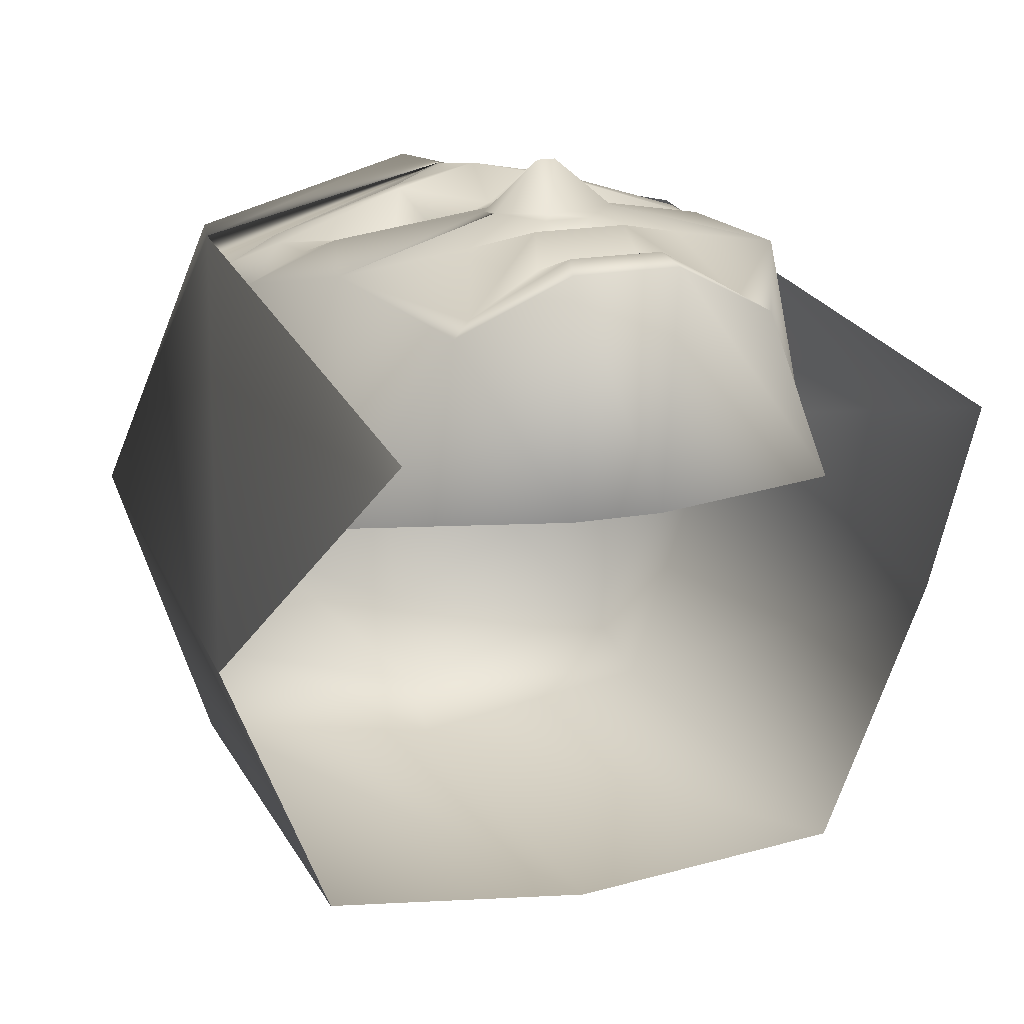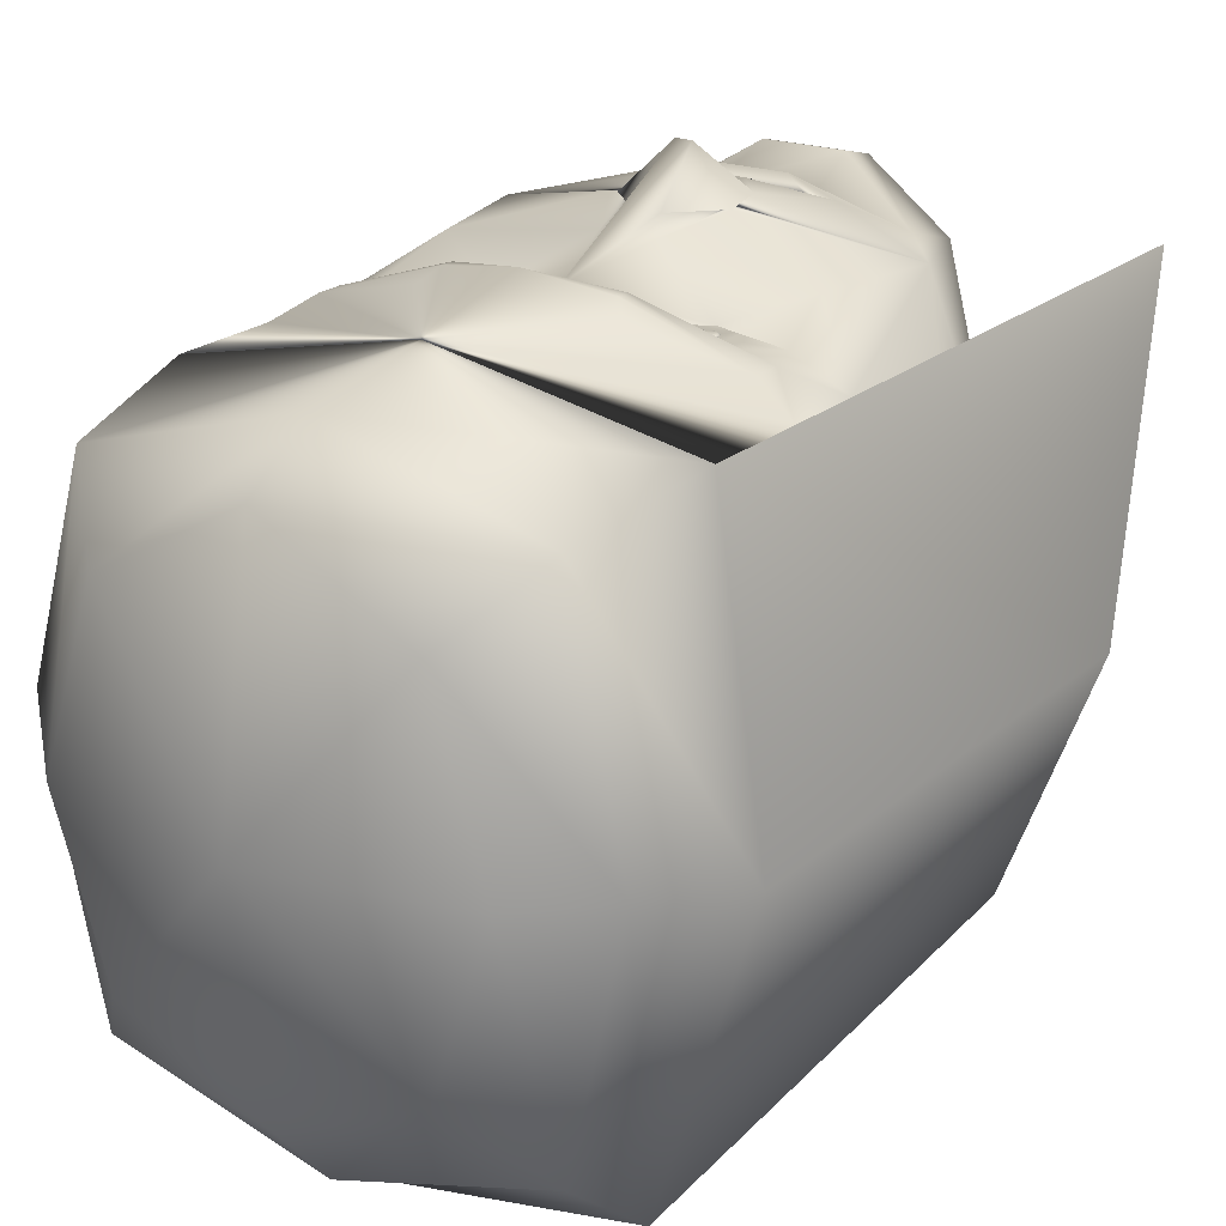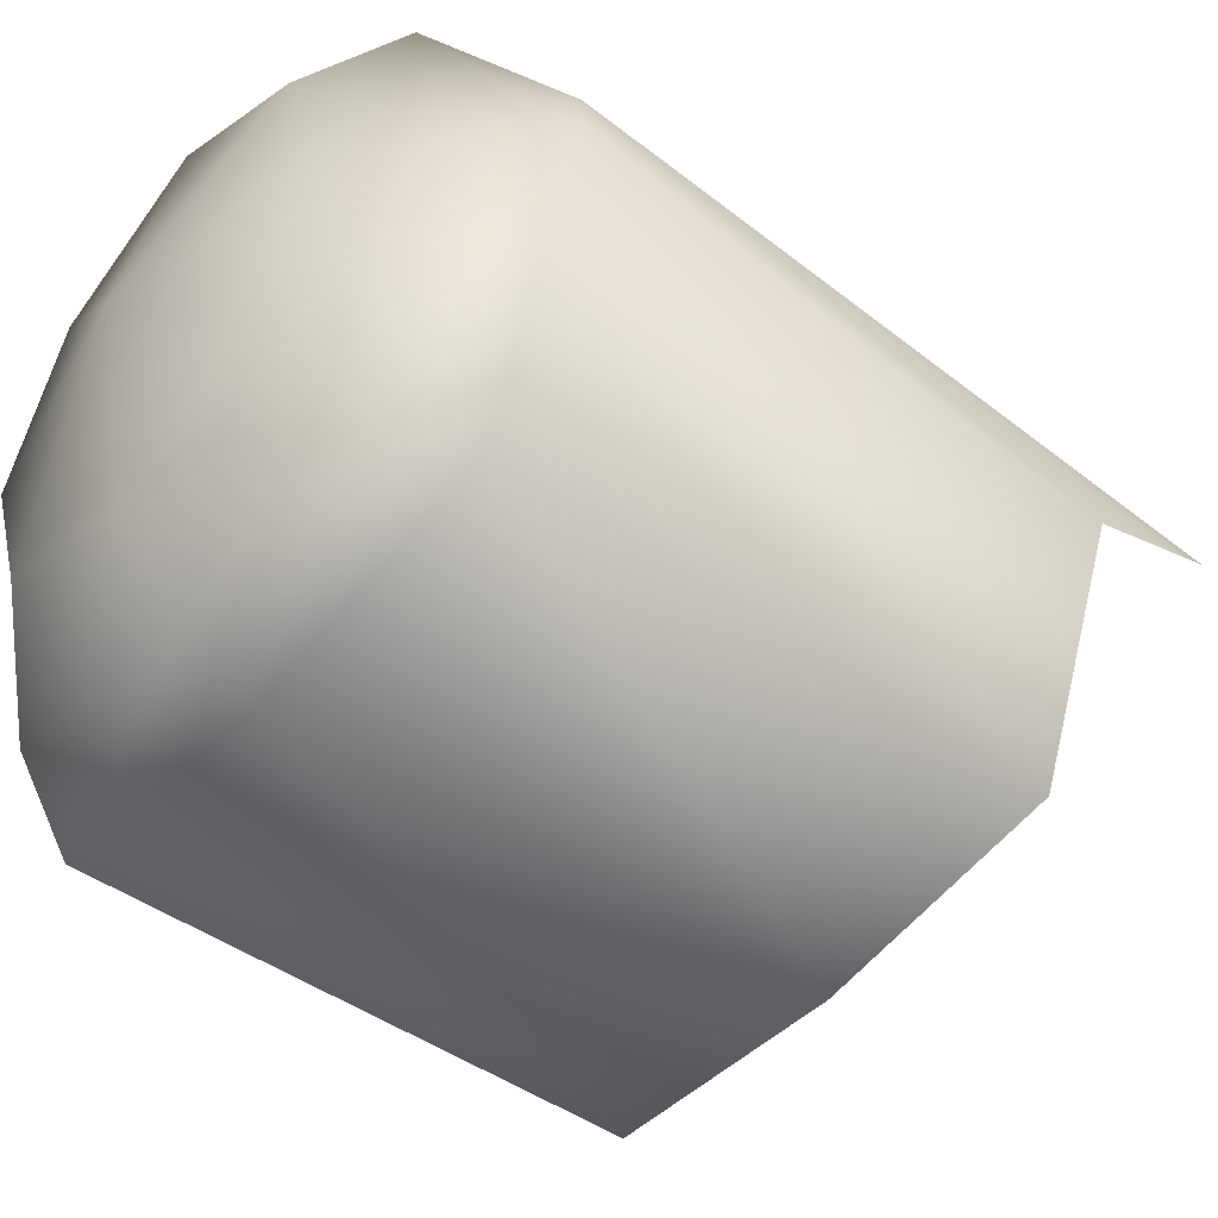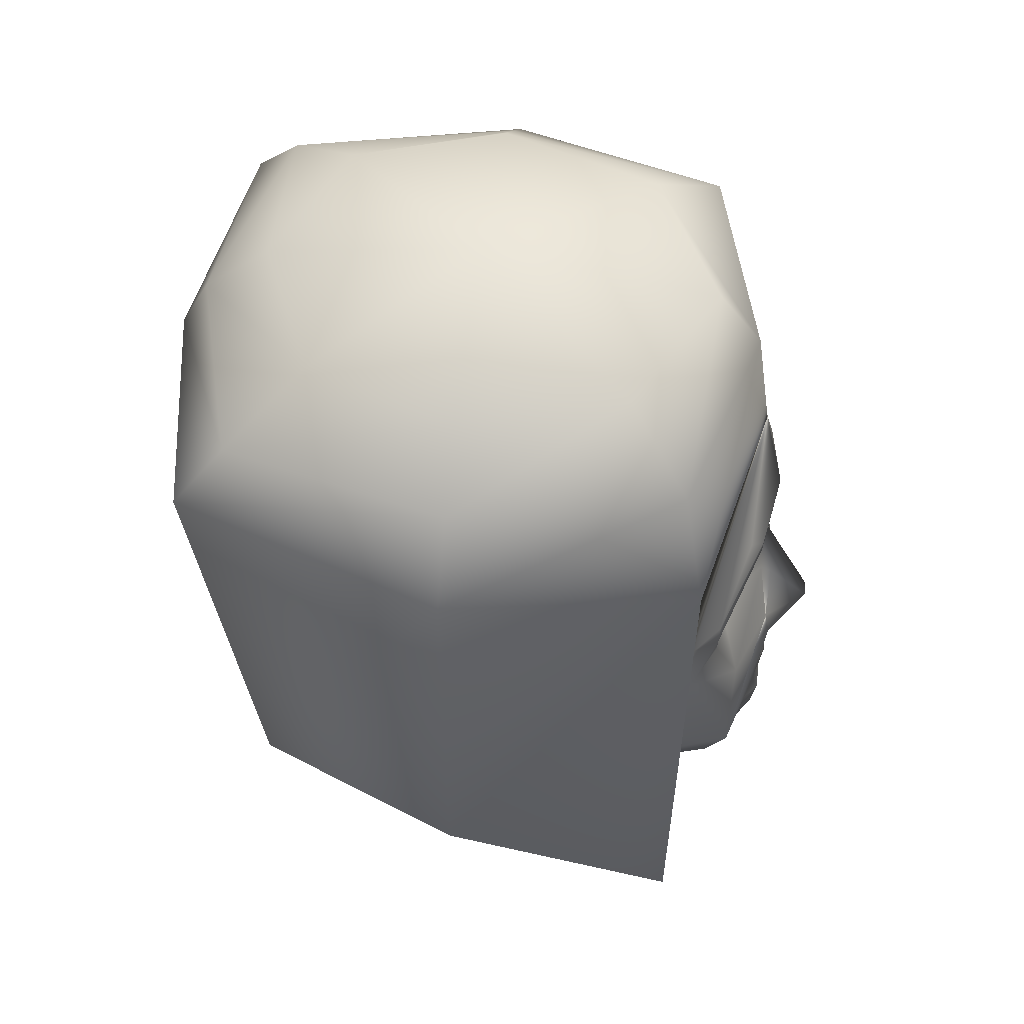
<metadata>
{"format":"obj","ext":"obj","renderer":"f3d","projection":"perspective","resolution":1024,"background":"white","views":[{"elev":20.2,"azim":-17.5,"up":"+Z"},{"elev":20.8,"azim":-146.3,"up":"+Z"},{"elev":-51.9,"azim":-130.5,"up":"+Z"},{"elev":56.4,"azim":-82.6,"up":"+Y"}]}
</metadata>
<code>
v 0.3503 0.975 0.3503
v 0.5455 0.936 0.3503
v 0.4935 0.936 0.5195
v 0.3503 0.936 0.5976
v 0.2072 0.936 0.5195
v 0.1551 0.936 0.3503
v 0.2072 0.936 0.1942
v 0.3503 0.936 0.1291
v 0.4935 0.936 0.1942
v 0.6106 0.8709 0.3503
v 0.5586 0.8709 0.5846
v 0.3503 0.8709 0.6432
v 0.1421 0.8709 0.5846
v 0.09007 0.8709 0.3503
v 0.1421 0.8709 0.1161
v 0.3503 0.8709 0.05753
v 0.5586 0.8709 0.1161
v 0.6757 0.8058 0.3503
v 0.5846 0.7277 0.6106
v 0.3503 0.7408 0.6627
v 0.1161 0.7277 0.6106
v 0.025 0.8058 0.3503
v 0.1161 0.8058 0.06404
v 0.3503 0.8058 0.025
v 0.5846 0.8058 0.06404
v 0.6757 0.2853 0.3503
v 0.5846 0.025 0.6106
v 0.1161 0.025 0.6106
v 0.025 0.2853 0.3503
v 0.1161 0.2853 0.1161
v 0.3503 0.2853 0.09007
v 0.5846 0.2853 0.1161
v 0.1161 0.6236 0.6106
v 0.5846 0.6236 0.6106
v 0.3503 0.6236 0.6887
v 0.1551 0.5846 0.6366
v 0.2723 0.5976 0.6757
v 0.4284 0.5976 0.6757
v 0.5455 0.5846 0.6366
v 0.1551 0.6106 0.6366
v 0.2723 0.6106 0.6757
v 0.2592 0.6236 0.6627
v 0.5455 0.6106 0.6366
v 0.4284 0.6106 0.6757
v 0.4414 0.6236 0.6627
v 0.1161 0.5455 0.6106
v 0.3503 0.5716 0.6627
v 0.1682 0.5455 0.6366
v 0.2202 0.5716 0.6366
v 0.2592 0.5716 0.6366
v 0.2983 0.5455 0.6366
v 0.2072 0.5455 0.6366
v 0.2723 0.5455 0.6366
v 0.2202 0.5195 0.6366
v 0.2592 0.5195 0.6366
v 0.5846 0.5455 0.6106
v 0.5325 0.5455 0.6366
v 0.4805 0.5716 0.6366
v 0.4414 0.5716 0.6366
v 0.4024 0.5455 0.6366
v 0.4935 0.5455 0.6366
v 0.4284 0.5455 0.6366
v 0.4805 0.5195 0.6366
v 0.4414 0.5195 0.6366
v 0.2397 0.5573 0.6366
v 0.2397 0.5567 0.6374
v 0.2376 0.5567 0.6372
v 0.2363 0.5567 0.6369
v 0.2363 0.5567 0.6364
v 0.2376 0.5567 0.6361
v 0.2397 0.5567 0.6359
v 0.2419 0.5567 0.6361
v 0.2432 0.5567 0.6364
v 0.2432 0.5567 0.6369
v 0.2419 0.5567 0.6372
v 0.2397 0.555 0.638
v 0.2357 0.555 0.6378
v 0.2332 0.555 0.6371
v 0.2332 0.555 0.6362
v 0.2357 0.555 0.6355
v 0.2397 0.555 0.6353
v 0.2438 0.555 0.6355
v 0.2463 0.555 0.6362
v 0.2463 0.555 0.6371
v 0.2438 0.555 0.6378
v 0.2397 0.5524 0.6385
v 0.2342 0.5524 0.6382
v 0.2307 0.5524 0.6372
v 0.2307 0.5524 0.6361
v 0.2342 0.5524 0.6351
v 0.2397 0.5524 0.6347
v 0.2453 0.5524 0.6351
v 0.2487 0.5524 0.6361
v 0.2487 0.5524 0.6372
v 0.2453 0.5524 0.6382
v 0.2397 0.5492 0.6389
v 0.2332 0.5492 0.6384
v 0.2291 0.5492 0.6373
v 0.2291 0.5492 0.636
v 0.2332 0.5492 0.6348
v 0.2397 0.5492 0.6344
v 0.2463 0.5492 0.6348
v 0.2503 0.5492 0.636
v 0.2503 0.5492 0.6373
v 0.2463 0.5492 0.6384
v 0.2397 0.5455 0.639
v 0.2328 0.5455 0.6385
v 0.2286 0.5455 0.6374
v 0.2286 0.5455 0.6359
v 0.2328 0.5455 0.6347
v 0.2397 0.5455 0.6343
v 0.2466 0.5455 0.6347
v 0.2509 0.5455 0.6359
v 0.2509 0.5455 0.6374
v 0.2466 0.5455 0.6385
v 0.2397 0.5419 0.6389
v 0.2332 0.5419 0.6384
v 0.2291 0.5419 0.6373
v 0.2291 0.5419 0.636
v 0.2332 0.5419 0.6348
v 0.2397 0.5419 0.6344
v 0.2463 0.5419 0.6348
v 0.2503 0.5419 0.636
v 0.2503 0.5419 0.6373
v 0.2463 0.5419 0.6384
v 0.2397 0.5387 0.6385
v 0.2342 0.5387 0.6382
v 0.2307 0.5387 0.6372
v 0.2307 0.5387 0.6361
v 0.2342 0.5387 0.6351
v 0.2397 0.5387 0.6347
v 0.2453 0.5387 0.6351
v 0.2487 0.5387 0.6361
v 0.2487 0.5387 0.6372
v 0.2453 0.5387 0.6382
v 0.2397 0.5361 0.638
v 0.2357 0.5361 0.6378
v 0.2332 0.5361 0.6371
v 0.2332 0.5361 0.6362
v 0.2357 0.5361 0.6355
v 0.2397 0.5361 0.6353
v 0.2438 0.5361 0.6355
v 0.2463 0.5361 0.6362
v 0.2463 0.5361 0.6371
v 0.2438 0.5361 0.6378
v 0.2397 0.5344 0.6374
v 0.2376 0.5344 0.6372
v 0.2363 0.5344 0.6369
v 0.2363 0.5344 0.6364
v 0.2376 0.5344 0.6361
v 0.2397 0.5344 0.6359
v 0.2419 0.5344 0.6361
v 0.2432 0.5344 0.6364
v 0.2432 0.5344 0.6369
v 0.2419 0.5344 0.6372
v 0.2397 0.5338 0.6366
v 0.461 0.5573 0.6366
v 0.461 0.5567 0.6374
v 0.4588 0.5567 0.6372
v 0.4575 0.5567 0.6369
v 0.4575 0.5567 0.6364
v 0.4588 0.5567 0.6361
v 0.461 0.5567 0.6359
v 0.4631 0.5567 0.6361
v 0.4644 0.5567 0.6364
v 0.4644 0.5567 0.6369
v 0.4631 0.5567 0.6372
v 0.461 0.555 0.638
v 0.4569 0.555 0.6378
v 0.4544 0.555 0.6371
v 0.4544 0.555 0.6362
v 0.4569 0.555 0.6355
v 0.461 0.555 0.6353
v 0.465 0.555 0.6355
v 0.4675 0.555 0.6362
v 0.4675 0.555 0.6371
v 0.465 0.555 0.6378
v 0.461 0.5524 0.6385
v 0.4554 0.5524 0.6382
v 0.4519 0.5524 0.6372
v 0.4519 0.5524 0.6361
v 0.4554 0.5524 0.6351
v 0.461 0.5524 0.6347
v 0.4665 0.5524 0.6351
v 0.47 0.5524 0.6361
v 0.47 0.5524 0.6372
v 0.4665 0.5524 0.6382
v 0.461 0.5492 0.6389
v 0.4544 0.5492 0.6384
v 0.4504 0.5492 0.6373
v 0.4504 0.5492 0.636
v 0.4544 0.5492 0.6348
v 0.461 0.5492 0.6344
v 0.4675 0.5492 0.6348
v 0.4716 0.5492 0.636
v 0.4716 0.5492 0.6373
v 0.4675 0.5492 0.6384
v 0.461 0.5455 0.639
v 0.4541 0.5455 0.6385
v 0.4498 0.5455 0.6374
v 0.4498 0.5455 0.6359
v 0.4541 0.5455 0.6347
v 0.461 0.5455 0.6343
v 0.4678 0.5455 0.6347
v 0.4721 0.5455 0.6359
v 0.4721 0.5455 0.6374
v 0.4678 0.5455 0.6385
v 0.461 0.5419 0.6389
v 0.4544 0.5419 0.6384
v 0.4504 0.5419 0.6373
v 0.4504 0.5419 0.636
v 0.4544 0.5419 0.6348
v 0.461 0.5419 0.6344
v 0.4675 0.5419 0.6348
v 0.4716 0.5419 0.636
v 0.4716 0.5419 0.6373
v 0.4675 0.5419 0.6384
v 0.461 0.5387 0.6385
v 0.4554 0.5387 0.6382
v 0.4519 0.5387 0.6372
v 0.4519 0.5387 0.6361
v 0.4554 0.5387 0.6351
v 0.461 0.5387 0.6347
v 0.4665 0.5387 0.6351
v 0.47 0.5387 0.6361
v 0.47 0.5387 0.6372
v 0.4665 0.5387 0.6382
v 0.461 0.5361 0.638
v 0.4569 0.5361 0.6378
v 0.4544 0.5361 0.6371
v 0.4544 0.5361 0.6362
v 0.4569 0.5361 0.6355
v 0.461 0.5361 0.6353
v 0.465 0.5361 0.6355
v 0.4675 0.5361 0.6362
v 0.4675 0.5361 0.6371
v 0.465 0.5361 0.6378
v 0.461 0.5344 0.6374
v 0.4588 0.5344 0.6372
v 0.4575 0.5344 0.6369
v 0.4575 0.5344 0.6364
v 0.4588 0.5344 0.6361
v 0.461 0.5344 0.6359
v 0.4631 0.5344 0.6361
v 0.4644 0.5344 0.6364
v 0.4644 0.5344 0.6369
v 0.4631 0.5344 0.6372
v 0.461 0.5338 0.6366
v 0.2462 0.5195 0.6366
v 0.4545 0.5195 0.6366
v 0.1812 0.4805 0.6627
v 0.5195 0.4805 0.6627
v 0.3373 0.4545 0.6952
v 0.3634 0.4545 0.6952
v 0.3048 0.4024 0.6952
v 0.3959 0.4024 0.6952
v 0.3425 0.4024 0.7408
v 0.3582 0.4024 0.7408
v 0.3243 0.4805 0.6822
v 0.3764 0.4805 0.6822
v 0.1551 0.3634 0.6627
v 0.5455 0.3634 0.6627
v 0.09007 0.4154 0.4414
v 0.6106 0.4154 0.4414
v 0.1161 0.5455 0.4414
v 0.5846 0.5455 0.4414
v 0.2983 0.4154 0.6952
v 0.4024 0.4154 0.6952
v 0.2983 0.3829 0.7017
v 0.4024 0.3829 0.7017
v 0.3503 0.3894 0.6952
v 0.2592 0.3243 0.6887
v 0.3308 0.3438 0.7017
v 0.3699 0.3438 0.7017
v 0.4414 0.3243 0.6887
v 0.3113 0.3113 0.7017
v 0.3894 0.3113 0.7017
v 0.2853 0.3256 0.6887
v 0.3503 0.323 0.6887
v 0.4154 0.3256 0.6887
v 0.3048 0.2853 0.6757
v 0.3959 0.2853 0.6757
v 0.2332 0.2462 0.6497
v 0.3113 0.2202 0.7017
v 0.3894 0.2202 0.7017
v 0.4675 0.2462 0.6497
v 0.2137 0.2202 0.6432
v 0.3048 0.1942 0.6952
v 0.3959 0.1942 0.6952
v 0.487 0.2202 0.6432
v 0.1291 0.2853 0.4675
v 0.3113 0.2072 0.4805
v 0.3894 0.2072 0.4805
v 0.5716 0.2853 0.4675
v 0.4089 0.4154 0.6952
f 1 2 3
f 1 3 4
f 1 4 5
f 1 5 6
f 1 6 7
f 1 7 8
f 1 8 9
f 1 9 2
f 2 10 11
f 11 3 2
f 3 11 12
f 12 4 3
f 4 12 13
f 13 5 4
f 5 13 14
f 14 6 5
f 6 14 15
f 15 7 6
f 7 15 16
f 16 8 7
f 8 16 17
f 17 9 8
f 9 17 10
f 10 2 9
f 11 10 18
f 18 19 11
f 11 19 20
f 20 12 11
f 12 20 21
f 21 13 12
f 13 21 22
f 22 14 13
f 14 22 23
f 23 15 14
f 15 23 24
f 24 16 15
f 16 24 25
f 25 17 16
f 17 25 18
f 18 10 17
f 18 26 27
f 27 19 18
f 21 28 29
f 29 22 21
f 29 30 22
f 30 23 22
f 30 31 23
f 31 24 23
f 31 32 24
f 32 25 24
f 32 26 25
f 26 18 25
f 21 33 20
f 20 34 19
f 36 40 33
f 40 36 37
f 37 41 40
f 41 37 35
f 35 38 44
f 44 38 39
f 39 43 44
f 43 39 34
f 33 40 20
f 40 42 20
f 42 41 20
f 41 35 20
f 43 34 20
f 45 43 20
f 44 45 20
f 35 44 20
f 44 43 45
f 40 41 42
f 33 46 36
f 46 48 36
f 48 49 36
f 49 50 36
f 50 37 36
f 50 51 37
f 51 47 37
f 47 35 37
f 48 54 52
f 48 52 49
f 53 51 50
f 53 55 51
f 52 54 49
f 49 54 50
f 54 55 50
f 55 53 50
f 39 56 34
f 39 57 56
f 39 58 57
f 39 59 58
f 39 38 59
f 38 60 59
f 38 47 60
f 38 35 47
f 61 63 57
f 58 61 57
f 59 60 62
f 60 64 62
f 58 63 61
f 59 63 58
f 59 64 63
f 59 62 64
f 66 67 65
f 67 68 65
f 68 69 65
f 69 70 65
f 70 71 65
f 71 72 65
f 72 73 65
f 73 74 65
f 74 75 65
f 75 66 65
f 66 76 67
f 76 77 67
f 67 77 68
f 77 78 68
f 68 78 69
f 78 79 69
f 69 79 70
f 79 80 70
f 70 80 71
f 80 81 71
f 71 81 72
f 81 82 72
f 72 82 73
f 82 83 73
f 73 83 74
f 83 84 74
f 74 84 75
f 84 85 75
f 75 85 66
f 85 76 66
f 76 86 77
f 86 87 77
f 77 87 78
f 87 88 78
f 78 88 79
f 88 89 79
f 79 89 80
f 89 90 80
f 80 90 81
f 90 91 81
f 81 91 82
f 91 92 82
f 82 92 83
f 92 93 83
f 83 93 84
f 93 94 84
f 84 94 85
f 94 95 85
f 85 95 76
f 95 86 76
f 86 96 87
f 96 97 87
f 87 97 88
f 97 98 88
f 88 98 89
f 98 99 89
f 89 99 90
f 99 100 90
f 90 100 91
f 100 101 91
f 91 101 92
f 101 102 92
f 92 102 93
f 102 103 93
f 93 103 94
f 103 104 94
f 94 104 95
f 104 105 95
f 95 105 86
f 105 96 86
f 96 106 97
f 106 107 97
f 97 107 98
f 107 108 98
f 98 108 99
f 108 109 99
f 99 109 100
f 109 110 100
f 100 110 101
f 110 111 101
f 101 111 102
f 111 112 102
f 102 112 103
f 112 113 103
f 103 113 104
f 113 114 104
f 104 114 105
f 114 115 105
f 105 115 96
f 115 106 96
f 106 116 107
f 116 117 107
f 107 117 108
f 117 118 108
f 108 118 109
f 118 119 109
f 109 119 110
f 119 120 110
f 110 120 111
f 120 121 111
f 111 121 112
f 121 122 112
f 112 122 113
f 122 123 113
f 113 123 114
f 123 124 114
f 114 124 115
f 124 125 115
f 115 125 106
f 125 116 106
f 116 126 117
f 126 127 117
f 117 127 118
f 127 128 118
f 118 128 119
f 128 129 119
f 119 129 120
f 129 130 120
f 120 130 121
f 130 131 121
f 121 131 122
f 131 132 122
f 122 132 123
f 132 133 123
f 123 133 124
f 133 134 124
f 124 134 125
f 134 135 125
f 125 135 116
f 135 126 116
f 126 136 127
f 136 137 127
f 127 137 128
f 137 138 128
f 128 138 129
f 138 139 129
f 129 139 130
f 139 140 130
f 130 140 131
f 140 141 131
f 131 141 132
f 141 142 132
f 132 142 133
f 142 143 133
f 133 143 134
f 143 144 134
f 134 144 135
f 144 145 135
f 135 145 126
f 145 136 126
f 136 146 137
f 146 147 137
f 137 147 138
f 147 148 138
f 138 148 139
f 148 149 139
f 139 149 140
f 149 150 140
f 140 150 141
f 150 151 141
f 141 151 142
f 151 152 142
f 142 152 143
f 152 153 143
f 143 153 144
f 153 154 144
f 144 154 145
f 154 155 145
f 145 155 136
f 155 146 136
f 146 156 147
f 147 156 148
f 148 156 149
f 149 156 150
f 150 156 151
f 151 156 152
f 152 156 153
f 153 156 154
f 154 156 155
f 155 156 146
f 158 159 157
f 159 160 157
f 160 161 157
f 161 162 157
f 162 163 157
f 163 164 157
f 164 165 157
f 165 166 157
f 166 167 157
f 167 158 157
f 158 168 159
f 168 169 159
f 159 169 160
f 169 170 160
f 160 170 161
f 170 171 161
f 161 171 162
f 171 172 162
f 162 172 163
f 172 173 163
f 163 173 164
f 173 174 164
f 164 174 165
f 174 175 165
f 165 175 166
f 175 176 166
f 166 176 167
f 176 177 167
f 167 177 158
f 177 168 158
f 168 178 169
f 178 179 169
f 169 179 170
f 179 180 170
f 170 180 171
f 180 181 171
f 171 181 172
f 181 182 172
f 172 182 173
f 182 183 173
f 173 183 174
f 183 184 174
f 174 184 175
f 184 185 175
f 175 185 176
f 185 186 176
f 176 186 177
f 186 187 177
f 177 187 168
f 187 178 168
f 178 188 179
f 188 189 179
f 179 189 180
f 189 190 180
f 180 190 181
f 190 191 181
f 181 191 182
f 191 192 182
f 182 192 183
f 192 193 183
f 183 193 184
f 193 194 184
f 184 194 185
f 194 195 185
f 185 195 186
f 195 196 186
f 186 196 187
f 196 197 187
f 187 197 178
f 197 188 178
f 188 198 189
f 198 199 189
f 189 199 190
f 199 200 190
f 190 200 191
f 200 201 191
f 191 201 192
f 201 202 192
f 192 202 193
f 202 203 193
f 193 203 194
f 203 204 194
f 194 204 195
f 204 205 195
f 195 205 196
f 205 206 196
f 196 206 197
f 206 207 197
f 197 207 188
f 207 198 188
f 198 208 199
f 208 209 199
f 199 209 200
f 209 210 200
f 200 210 201
f 210 211 201
f 201 211 202
f 211 212 202
f 202 212 203
f 212 213 203
f 203 213 204
f 213 214 204
f 204 214 205
f 214 215 205
f 205 215 206
f 215 216 206
f 206 216 207
f 216 217 207
f 207 217 198
f 217 208 198
f 208 218 209
f 218 219 209
f 209 219 210
f 219 220 210
f 210 220 211
f 220 221 211
f 211 221 212
f 221 222 212
f 212 222 213
f 222 223 213
f 213 223 214
f 223 224 214
f 214 224 215
f 224 225 215
f 215 225 216
f 225 226 216
f 216 226 217
f 226 227 217
f 217 227 208
f 227 218 208
f 218 228 219
f 228 229 219
f 219 229 220
f 229 230 220
f 220 230 221
f 230 231 221
f 221 231 222
f 231 232 222
f 222 232 223
f 232 233 223
f 223 233 224
f 233 234 224
f 224 234 225
f 234 235 225
f 225 235 226
f 235 236 226
f 226 236 227
f 236 237 227
f 227 237 218
f 237 228 218
f 228 238 229
f 238 239 229
f 229 239 230
f 239 240 230
f 230 240 231
f 240 241 231
f 231 241 232
f 241 242 232
f 232 242 233
f 242 243 233
f 233 243 234
f 243 244 234
f 234 244 235
f 244 245 235
f 235 245 236
f 245 246 236
f 236 246 237
f 246 247 237
f 237 247 228
f 247 238 228
f 238 248 239
f 239 248 240
f 240 248 241
f 241 248 242
f 242 248 243
f 243 248 244
f 244 248 245
f 245 248 246
f 246 248 247
f 247 248 238
f 46 251 48
f 251 249 48
f 251 259 249
f 249 259 47
f 249 47 51
f 47 254 260
f 253 257 47
f 255 267 253
f 267 257 253
f 261 269 255
f 251 267 259
f 267 255 259
f 261 255 267
f 261 267 251
f 261 251 46
f 263 261 46
f 47 257 258
f 47 258 254
f 47 250 60
f 47 260 250
f 268 256 254
f 258 268 254
f 254 256 260
f 260 252 250
f 250 252 57
f 252 56 57
f 252 262 56
f 260 295 252
f 295 262 252
f 256 262 295
f 256 295 260
f 262 264 56
f 263 46 265
f 264 266 56
f 255 267 257
f 255 269 267
f 269 257 267
f 259 253 47
f 259 255 253
f 258 268 256
f 258 270 268
f 270 256 268
f 270 262 256
f 269 271 257
f 271 270 258
f 257 271 258
f 261 272 269
f 272 273 269
f 269 273 271
f 273 274 271
f 271 274 270
f 274 275 270
f 275 262 270
f 272 279 273
f 273 279 274
f 279 275 274
f 272 276 278
f 278 276 280
f 277 280 276
f 277 275 280
f 272 275 279
f 272 278 275
f 280 275 278
f 276 281 277
f 281 282 277
f 283 272 261
f 276 272 283
f 281 276 283
f 284 281 283
f 284 282 281
f 285 282 284
f 285 286 282
f 286 277 282
f 275 277 286
f 286 262 275
f 261 287 283
f 283 287 288
f 288 284 283
f 288 289 284
f 289 285 284
f 289 290 285
f 290 286 285
f 290 262 286
f 263 291 261
f 291 287 261
f 291 292 287
f 292 288 287
f 292 293 288
f 293 289 288
f 293 294 289
f 294 290 289
f 294 264 290
f 264 262 290

</code>
